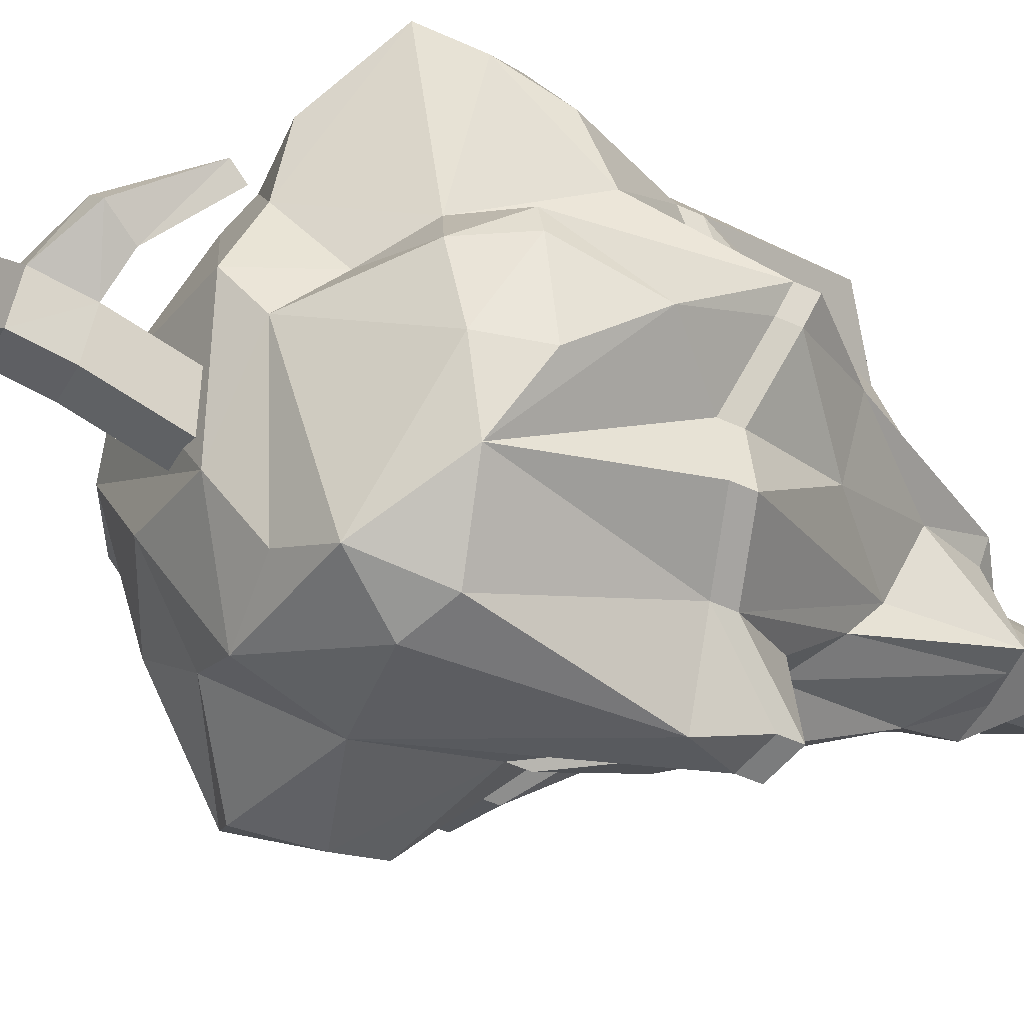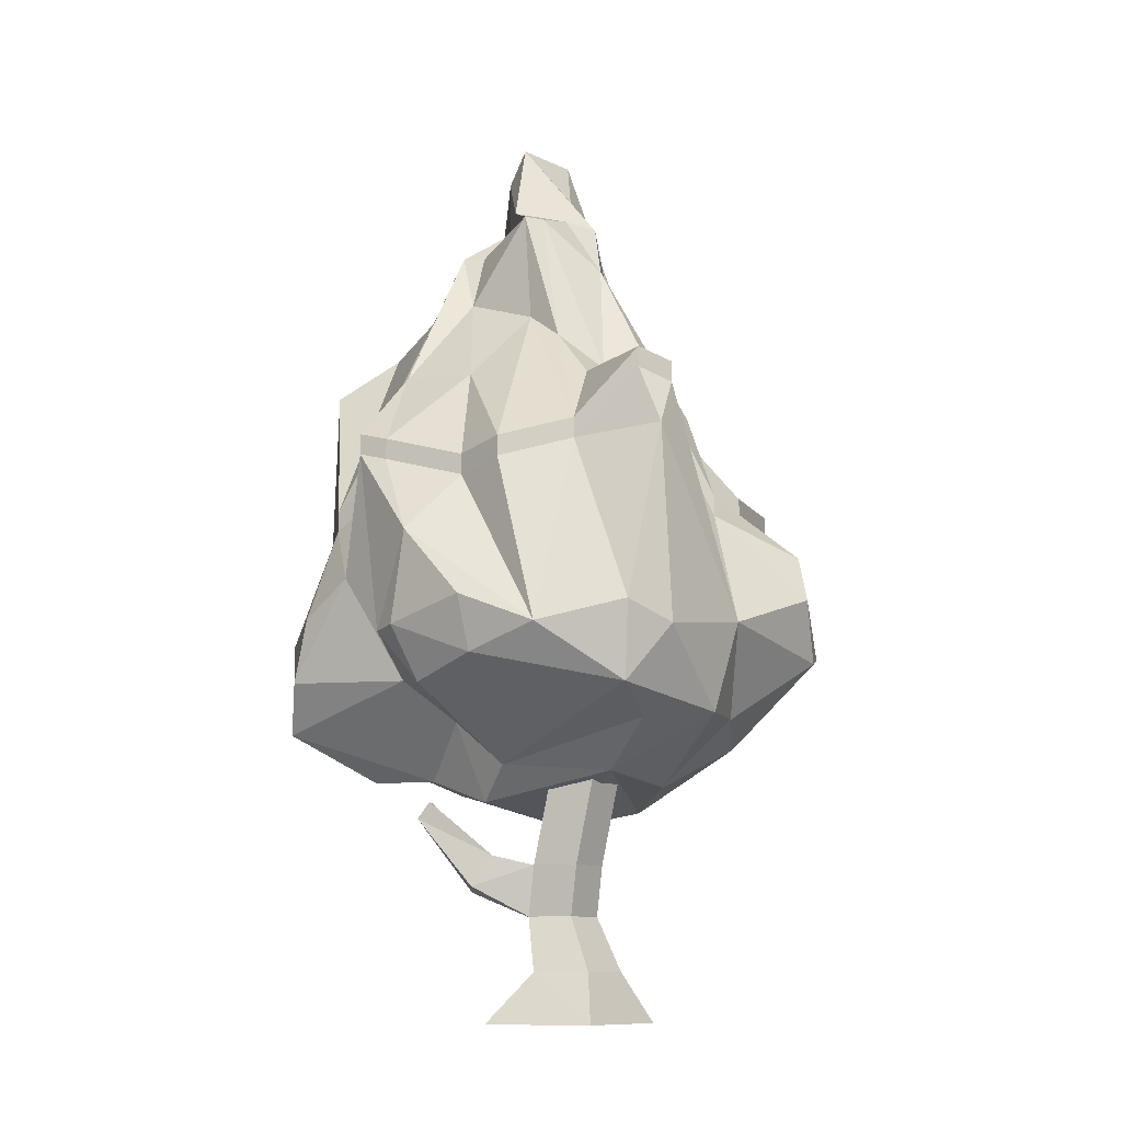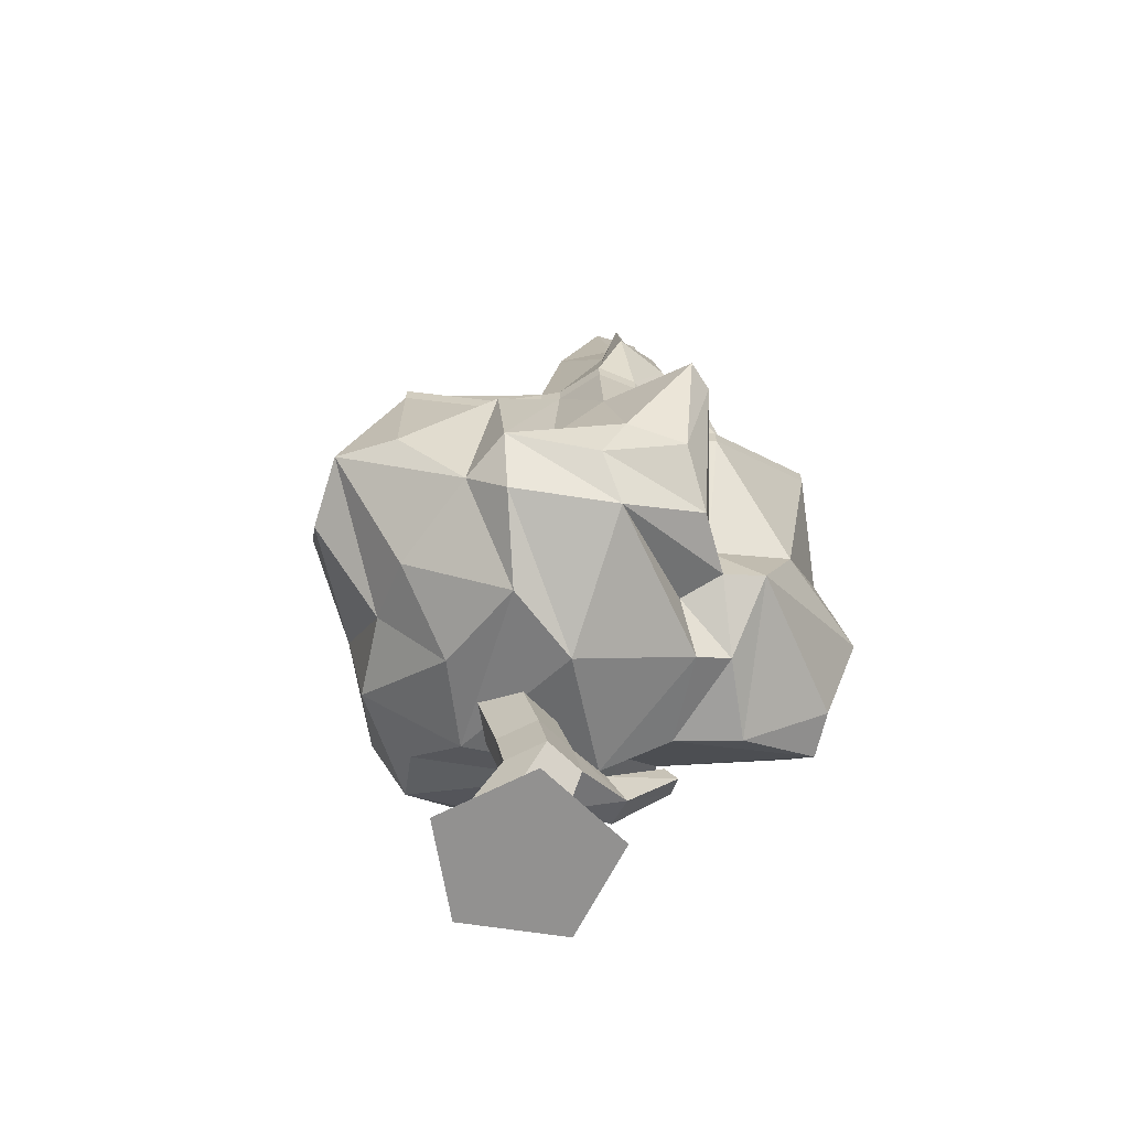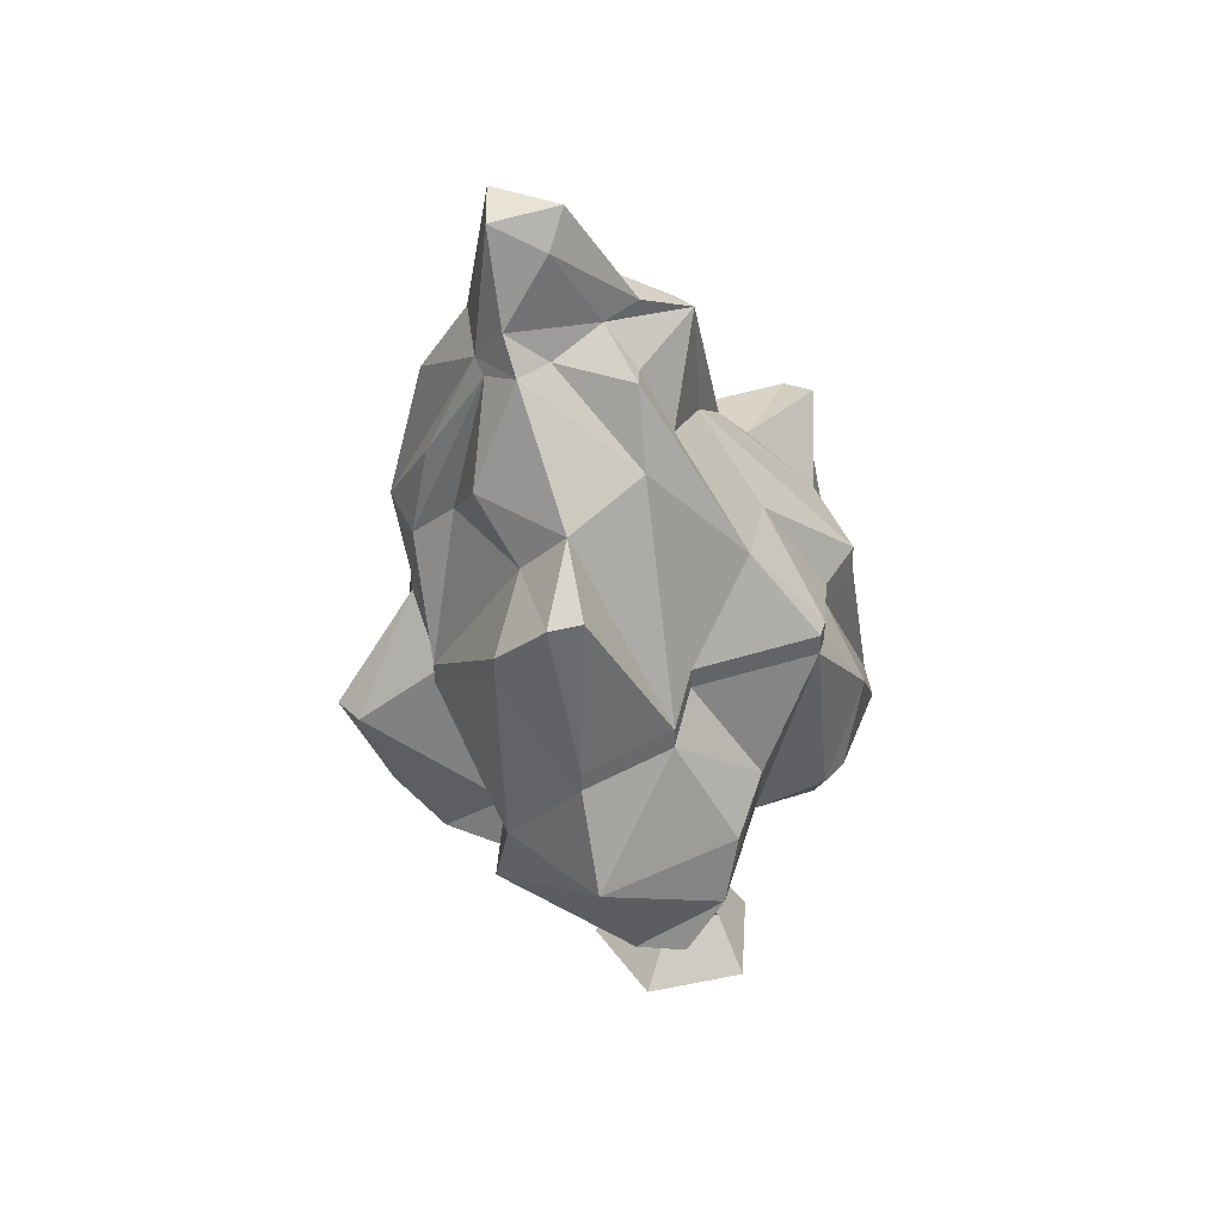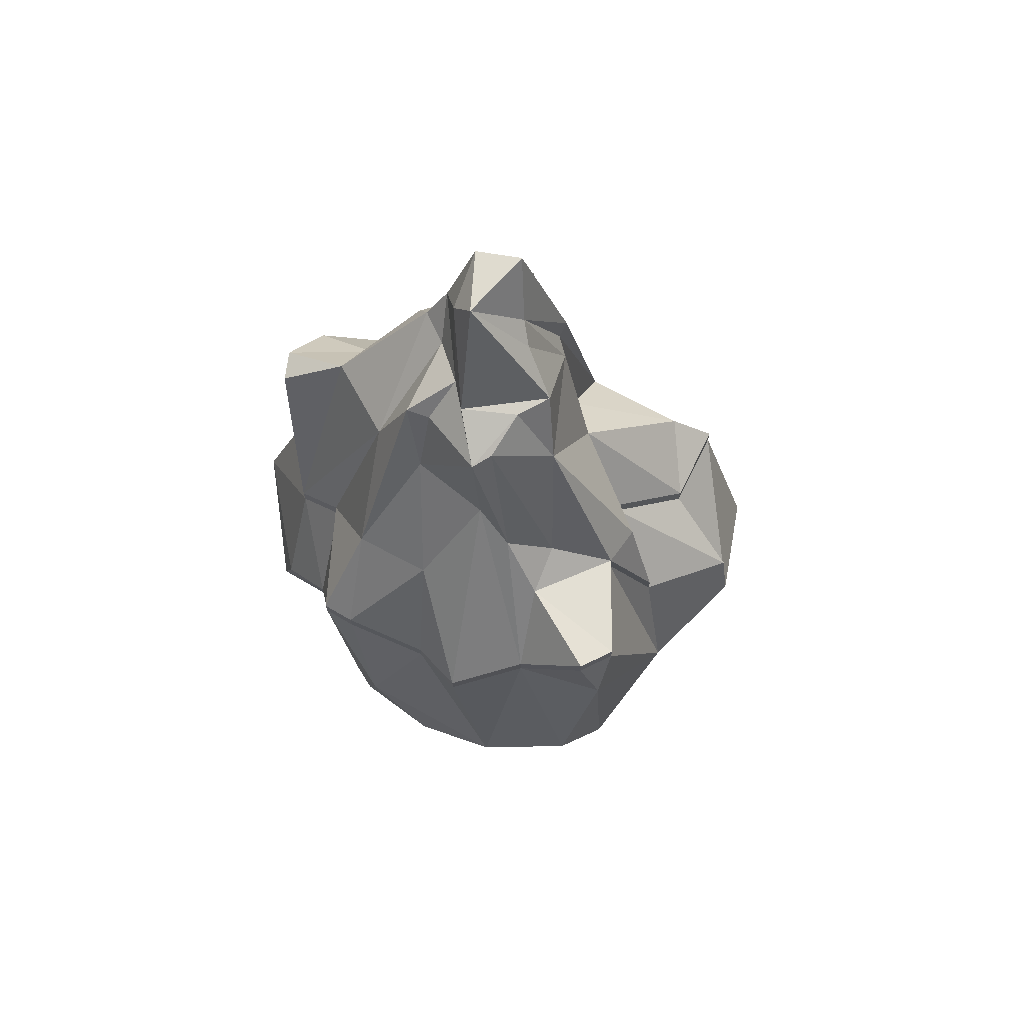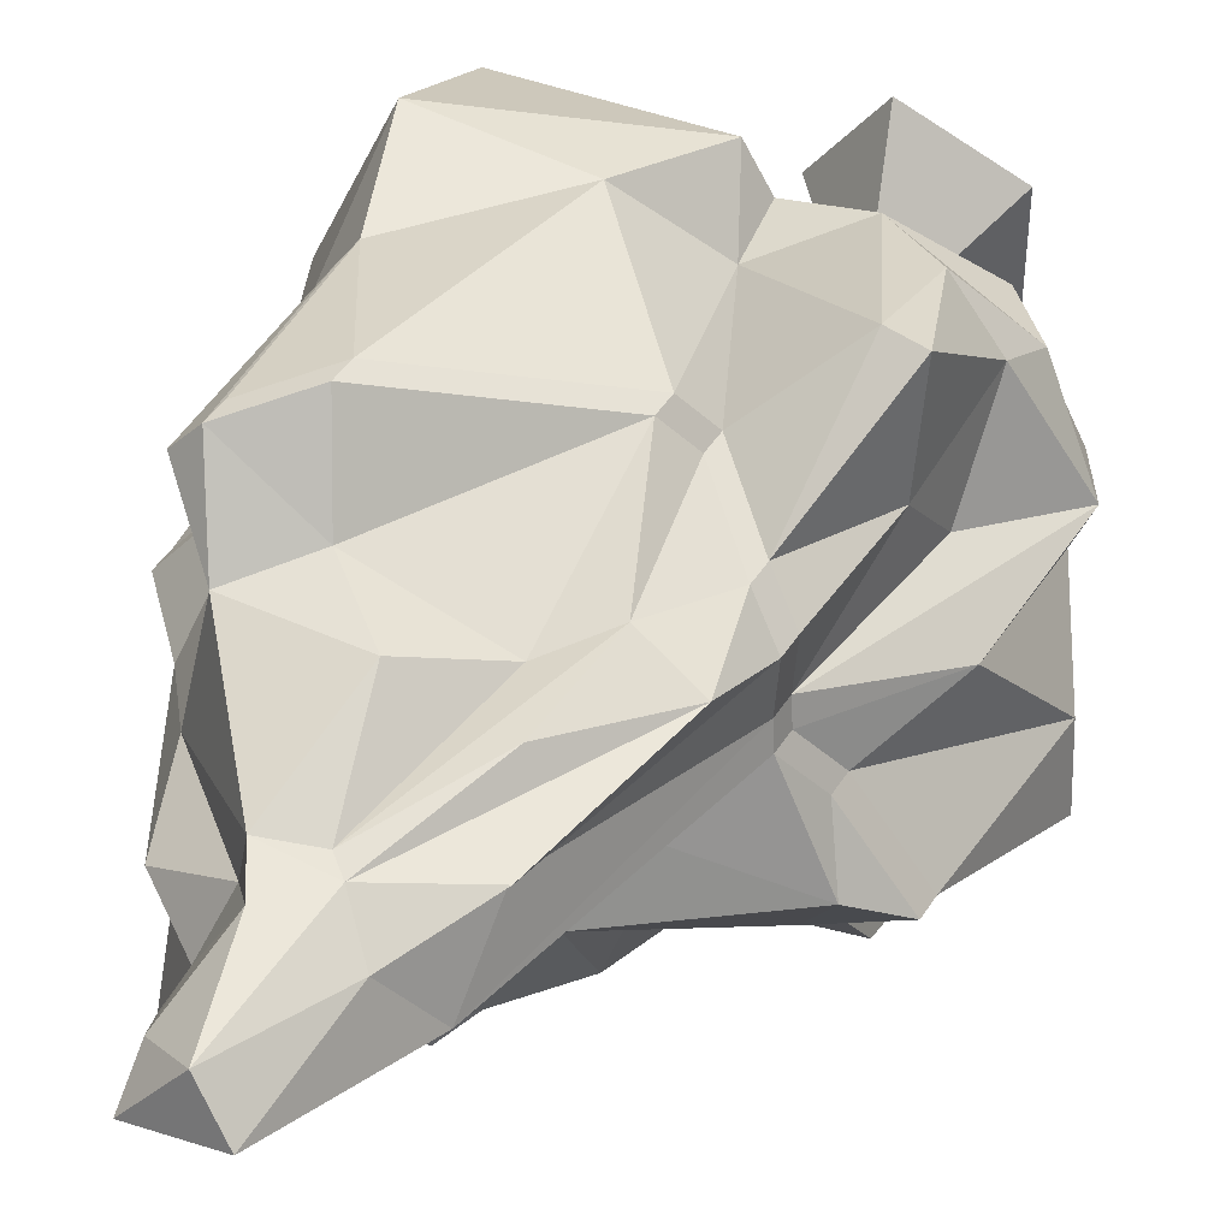
<metadata>
{"format":"obj","ext":"obj","renderer":"f3d","projection":"perspective","resolution":1024,"background":"white","views":[{"elev":-52.8,"azim":64.0,"up":"+Z"},{"elev":-10.5,"azim":144.2,"up":"+Y"},{"elev":-66.1,"azim":-62.7,"up":"+Y"},{"elev":39.3,"azim":40.0,"up":"+Y"},{"elev":73.0,"azim":145.1,"up":"+Y"},{"elev":44.4,"azim":-149.9,"up":"+Z"}]}
</metadata>
<code>
v 58.15 91.9 70.83
v -75.2 92.74 17.79
v -65.67 88.57 58.6
v -68.46 165.5 21.93
v 17.82 124.5 -58.3
v -23.05 192 -25.97
v -25.34 94.43 -46.04
v -36.13 159.7 -34
v -39.01 181.5 -9.067
v -63.48 132.7 89.51
v -32.96 90.54 76.95
v -52.69 75.98 58.37
v -5.518 91.94 84
v -12.16 88.58 57.79
v 47.07 93.89 80.76
v -3.027 77.15 -22.11
v -61.47 87.56 -11.57
v 49.85 109.9 -21.71
v -61.13 173.1 35.06
v -63.38 137.4 58.83
v 63.04 128 53.85
v 46.34 160.7 63.63
v 59.38 174 11.75
v 22.41 79.21 0.1862
v 40.38 117.8 -41.8
v 42.72 170.3 -25.95
v 15.04 100.5 -53.33
v 2.344 118.2 -60.15
v 3.711 180.4 -57.12
v 7.52 198.4 -50.97
v -4.395 195.2 -52.28
v 20.56 177.3 -35.14
v -31.98 122.8 -49.86
v -75.15 114.4 -36.8
v -65.33 133.5 -45.29
v -66.55 148 -40.04
v -63.28 165.3 -14.59
v 11.57 190.7 98.8
v 26.76 205.3 94.36
v -52.73 167.5 65.53
v -34.96 151.5 73.75
v -28.17 156.1 82.6
v -53.71 131.9 90.53
v -51.22 101.9 80.17
v -12.21 91.38 72.62
v 33.79 154.8 89.05
v 44.97 124.5 94.71
v 5.713 121 89.86
v 63.62 107.6 60.22
v 34.38 76.34 55.96
v 8.691 78.67 64.59
v 24.56 76.06 36.61
v 19.68 68.3 13.81
v 45.65 105.9 21.99
v 29.88 93.17 15.28
v 53.08 103 1.74
v -71.44 79.56 30.28
v 0.8789 73.72 56.2
v -45.95 67.74 19.11
v -20.75 62.12 25.29
v -32.23 73.78 -11.19
v -0.2441 91.83 -42.32
v -46.19 94.98 -28.78
v -91.46 118.4 -20.58
v -88.77 114.9 0.2411
v -79.15 138.3 29.42
v -81.49 96.04 34.14
v -65.19 123.2 41.71
v -59.81 171.3 41.27
v -61.18 172 56.72
v 62.55 118.8 10.21
v 58.35 139.6 37.45
v 40.72 170.4 49.5
v 63.77 176.6 20.23
v 63.04 120 1.596
v 63.23 148.5 -5.746
v 55.42 126.9 -23.7
v 44.87 167.2 -9.344
v -13.82 107.7 69.56
v -85.69 163.5 -2.145
v -64.79 103.9 66.55
v 8.887 0 -27.25
v -23.14 0 -16.84
v -23.14 0 16.84
v 8.887 0 27.25
v 28.66 0 0
v 3.516 15.65 -18.88
v -13.18 15.65 -13.46
v -13.18 15.65 4.066
v 3.516 15.65 9.483
v 13.82 15.65 -4.698
v 0 0 0
v -0.5859 32.68 -4.468
v -13.92 32.68 -0.1389
v -13.92 32.68 13.87
v -0.5859 32.68 18.2
v 7.666 32.68 6.868
v -5.469 129.3 -27.04
v -18.8 129.3 -22.71
v -9.18 129.3 -15.7
v -18.8 129.3 -8.699
v -5.469 129.3 -4.369
v 2.734 129.3 -15.7
v -0.293 48.62 15.04
v -13.62 48.62 10.71
v -13.62 48.62 -3.305
v -0.293 48.62 -7.635
v 7.91 48.62 3.7
v 18.02 40.31 23.45
v 23.78 42 15.37
v 18.6 51.63 11.25
v 12.84 49.94 19.34
v 30.52 63.5 35.1
v 34.23 63.53 30.72
v 31.93 68.79 27.33
v 28.22 68.76 31.71
v -4.395 201.7 -52.28
v 7.52 204.8 -50.97
v 5.127 204 -21.16
v -23.05 198.5 -25.97
v 20.56 183.7 -35.14
v -63.28 171.8 -14.59
v -39.01 187.9 -9.067
v -39.79 213.7 11.57
v -36.13 166.2 -34
v -35.89 194 -21.1
v -18.26 247.7 2.545
v -40.92 248 28.2
v -24.32 266.6 13.77
v -75.2 180.8 6.396
v -44.92 200.8 26.9
v -42.58 251.4 33.83
v -28.66 283.7 34.03
v -25.88 278.8 27.53
v -12.94 301 39.66
v 5.518 219.6 -6.015
v 7.861 228.2 6.296
v -7.422 208.7 -13.31
v 0.8301 264.2 9.317
v 7.861 263.9 9.799
v 16.16 235.9 28.2
v -12.74 267.7 14.71
v 1.074 270.8 25.27
v -11.82 290.1 47.24
v -35.35 300.9 44.92
v -25.98 297.6 55.95
v -3.418 266.7 35.1
v -37.55 266.5 52.25
v -27.98 257.9 60.1
v 12.65 255.9 39.47
v -8.691 259.3 50.76
v -17.43 269.4 60.1
v -10.74 258.8 62.34
v 20.61 233.2 45.88
v 17.04 226.7 74.5
v -23.39 254.2 61.45
v -31.4 209.4 67.67
v -15.48 226.8 76.08
v 3.174 211.5 78.4
v -28.17 162.6 82.6
v 11.57 197.1 98.8
v 26.76 211.8 94.36
v 33.4 213.2 86.81
v -40.58 225.2 68.19
v -43.7 197.6 72.55
v -59.91 199.8 64.74
v -52.73 174 65.53
v -34.96 158 73.75
v 33.79 161.3 89.05
v 46.34 167.2 63.63
v -68.46 172 21.93
v -85.69 170 -2.145
v -59.81 177.8 41.27
v -61.18 178.5 56.72
v -45.31 237.5 51.14
v -45.75 256.5 34.42
v -50.1 244.7 59.12
v -61.13 179.6 35.06
v 63.77 183 20.23
v 40.72 176.9 49.5
v 42.63 205.6 26.66
v 42.72 176.7 -25.95
v 44.87 173.7 -9.344
v 31.64 204.7 6.012
v 59.38 180.5 11.75
v 8.105 255.4 33.64
f 25 27 5
f 25 5 32
f 32 5 29
f 26 25 32
f 27 28 5
f 7 33 28
f 27 7 28
f 28 33 29
f 5 28 29
f 29 31 30
f 33 6 31
f 29 33 31
f 118 117 119
f 117 120 119
f 32 29 30
f 121 118 119
f 7 63 33
f 33 63 34
f 34 64 35
f 33 34 35
f 36 35 37
f 36 37 9
f 123 122 124
f 8 36 9
f 33 8 6
f 33 35 8
f 8 35 36
f 125 123 126
f 120 125 126
f 120 126 127
f 126 123 124
f 126 124 127
f 127 124 128
f 127 128 129
f 124 130 131
f 124 131 132
f 124 132 128
f 128 132 133
f 129 128 134
f 134 128 133
f 129 134 135
f 121 119 136
f 121 136 137
f 119 138 136
f 136 139 140
f 137 136 140
f 137 140 141
f 119 120 138
f 120 127 138
f 138 127 139
f 136 138 139
f 139 127 142
f 142 127 129
f 142 129 143
f 139 142 140
f 140 142 143
f 143 135 144
f 143 129 135
f 135 145 146
f 144 135 146
f 143 144 147
f 135 134 133
f 135 133 145
f 146 145 148
f 146 148 149
f 150 147 151
f 151 147 152
f 147 144 152
f 144 146 152
f 152 146 149
f 151 152 153
f 154 151 153
f 152 149 153
f 153 155 154
f 153 149 156
f 156 157 158
f 156 158 153
f 153 158 155
f 155 158 159
f 158 157 159
f 159 160 161
f 159 157 160
f 155 159 162
f 162 159 161
f 163 155 162
f 156 149 164
f 156 164 165
f 156 165 157
f 164 149 166
f 164 166 165
f 166 167 165
f 165 167 168
f 157 165 160
f 160 165 168
f 42 41 79
f 41 40 43
f 43 40 10
f 10 44 43
f 43 44 11
f 44 3 11
f 41 43 79
f 43 11 79
f 79 11 45
f 45 11 12
f 79 45 13
f 13 45 51
f 45 14 51
f 163 162 169
f 170 163 169
f 39 38 46
f 46 38 48
f 46 48 47
f 22 46 47
f 22 47 21
f 38 42 48
f 42 79 48
f 48 13 47
f 48 79 13
f 47 13 15
f 21 47 49
f 49 47 15
f 49 15 1
f 15 50 1
f 15 13 50
f 1 52 54
f 1 50 52
f 13 51 50
f 51 58 52
f 50 51 52
f 52 58 53
f 53 58 60
f 52 53 55
f 55 53 24
f 54 52 55
f 54 55 56
f 51 14 58
f 45 12 14
f 14 12 58
f 58 12 60
f 12 57 60
f 60 57 59
f 60 59 16
f 59 61 16
f 59 17 61
f 59 2 17
f 61 17 63
f 61 63 7
f 62 16 7
f 16 61 7
f 55 24 56
f 56 24 18
f 53 60 16
f 53 16 24
f 24 16 62
f 24 62 27
f 62 7 27
f 18 24 27
f 18 27 25
f 63 17 64
f 34 63 64
f 17 2 64
f 64 2 65
f 65 2 66
f 2 67 66
f 66 69 19
f 65 66 4
f 4 66 19
f 35 64 80
f 64 65 80
f 65 4 80
f 172 171 130
f 35 80 37
f 172 130 122
f 122 130 124
f 2 59 57
f 57 12 67
f 2 57 67
f 12 11 3
f 12 3 67
f 67 3 81
f 81 20 68
f 3 44 81
f 81 44 10
f 81 10 20
f 10 40 20
f 67 81 68
f 68 20 69
f 66 67 69
f 67 68 69
f 69 20 70
f 173 174 175
f 176 173 175
f 20 40 70
f 167 166 174
f 174 166 177
f 174 177 175
f 175 177 148
f 177 166 149
f 177 149 148
f 176 175 148
f 176 148 145
f 171 178 130
f 130 178 131
f 131 178 132
f 178 173 176
f 178 176 132
f 132 176 133
f 133 176 145
f 1 54 49
f 49 54 72
f 49 72 21
f 54 56 71
f 72 54 74
f 72 74 73
f 54 71 74
f 180 179 181
f 21 72 22
f 22 72 73
f 56 75 71
f 56 18 75
f 75 18 77
f 75 77 76
f 76 77 25
f 71 75 76
f 18 25 77
f 25 26 78
f 183 182 184
f 71 76 74
f 74 76 23
f 76 25 78
f 76 78 23
f 185 183 184
f 179 185 181
f 185 184 181
f 184 137 141
f 181 184 141
f 181 141 150
f 184 182 137
f 182 121 137
f 141 140 186
f 186 140 147
f 147 140 143
f 150 141 186
f 186 147 150
f 163 170 155
f 170 180 154
f 155 170 154
f 180 181 154
f 154 181 150
f 154 150 151
f 83 88 82
f 82 88 87
f 84 89 83
f 83 89 88
f 85 90 84
f 84 90 89
f 85 86 90
f 90 86 91
f 86 82 91
f 91 82 87
f 83 82 92
f 84 83 92
f 85 84 92
f 86 85 92
f 82 86 92
f 98 99 100
f 99 101 100
f 101 102 100
f 102 103 100
f 103 98 100
f 87 88 93
f 93 88 94
f 88 89 94
f 94 89 95
f 89 90 95
f 95 90 96
f 91 97 90
f 90 97 96
f 87 93 91
f 91 93 97
f 94 106 93
f 93 106 107
f 95 105 94
f 94 105 106
f 96 104 95
f 95 104 105
f 113 114 116
f 116 114 115
f 97 93 108
f 108 93 107
f 104 102 105
f 105 102 101
f 105 101 106
f 106 101 99
f 106 99 107
f 107 99 98
f 108 107 103
f 103 107 98
f 104 108 102
f 102 108 103
f 96 97 109
f 109 97 110
f 97 108 110
f 110 108 111
f 104 112 108
f 108 112 111
f 96 109 104
f 104 109 112
f 110 114 109
f 109 114 113
f 110 111 114
f 114 111 115
f 111 112 115
f 115 112 116
f 109 113 112
f 112 113 116
f 31 117 30
f 30 117 118
f 6 120 31
f 31 120 117
f 32 30 121
f 121 30 118
f 37 122 9
f 9 122 123
f 8 9 125
f 125 9 123
f 8 125 6
f 6 125 120
f 42 38 160
f 160 38 161
f 38 39 161
f 161 39 162
f 41 168 40
f 40 168 167
f 41 42 168
f 168 42 160
f 46 169 39
f 39 169 162
f 46 22 169
f 169 22 170
f 80 4 172
f 172 4 171
f 80 172 37
f 37 172 122
f 69 70 173
f 173 70 174
f 40 167 70
f 70 167 174
f 4 19 171
f 171 19 178
f 69 173 19
f 19 173 178
f 73 74 180
f 180 74 179
f 78 26 183
f 183 26 182
f 78 183 23
f 23 183 185
f 23 185 74
f 74 185 179
f 26 32 182
f 182 32 121
f 22 73 170
f 170 73 180

</code>
